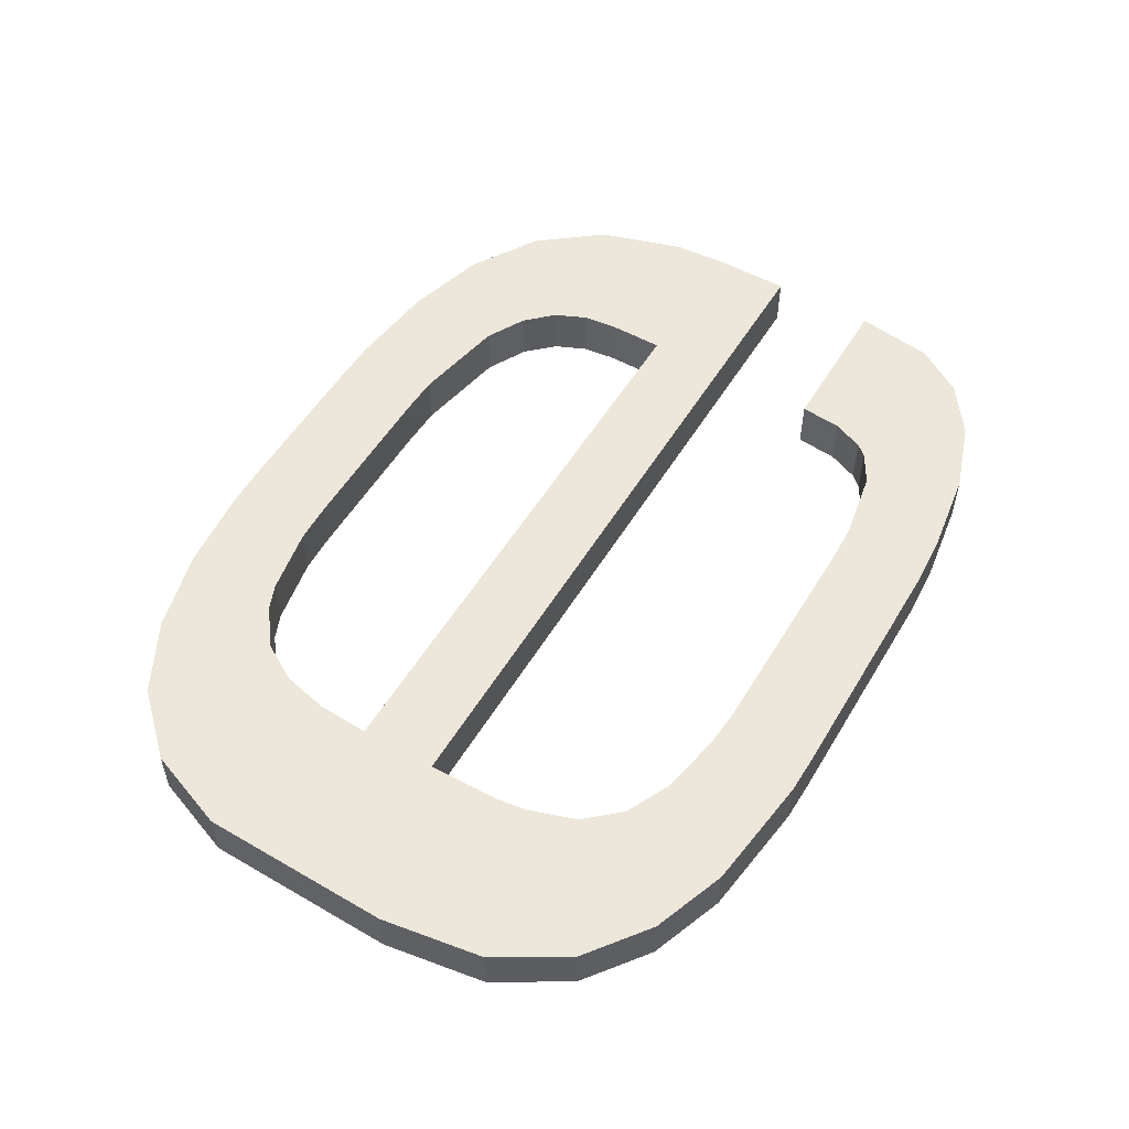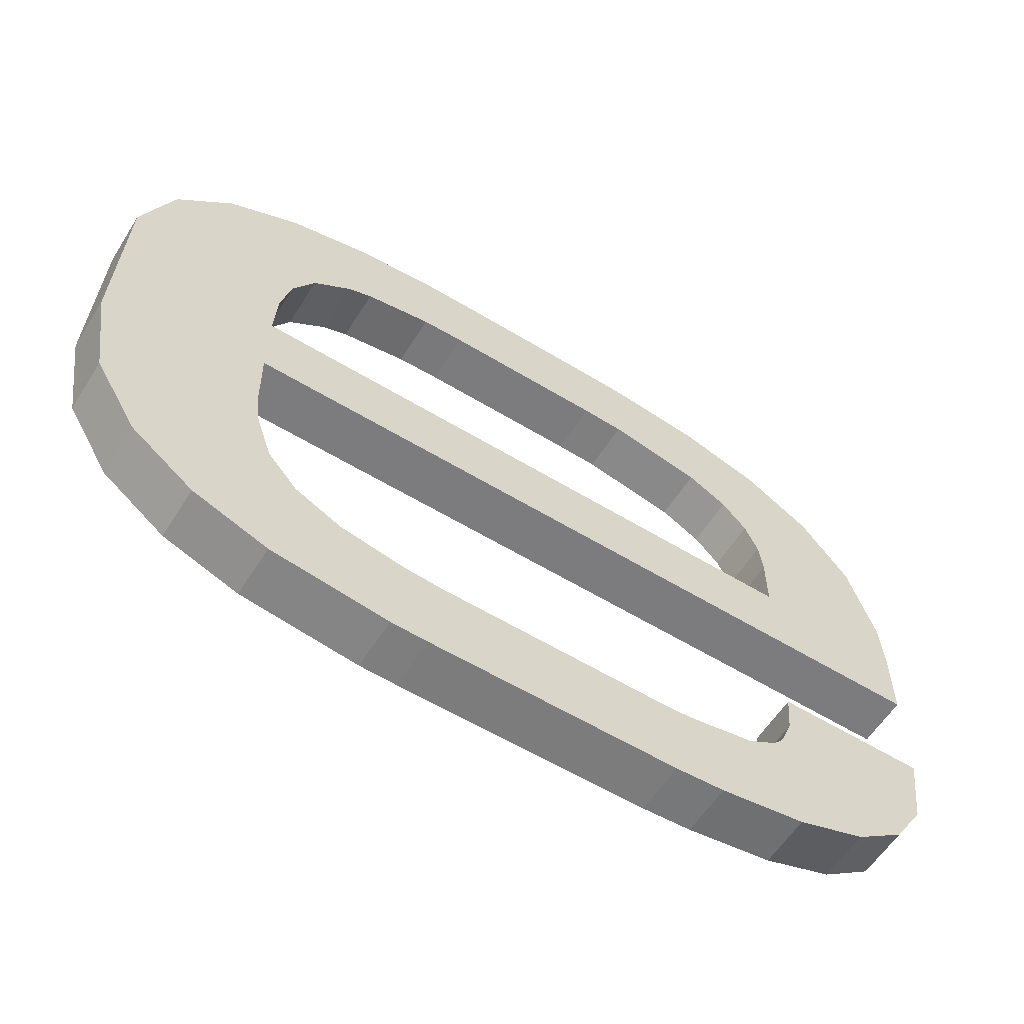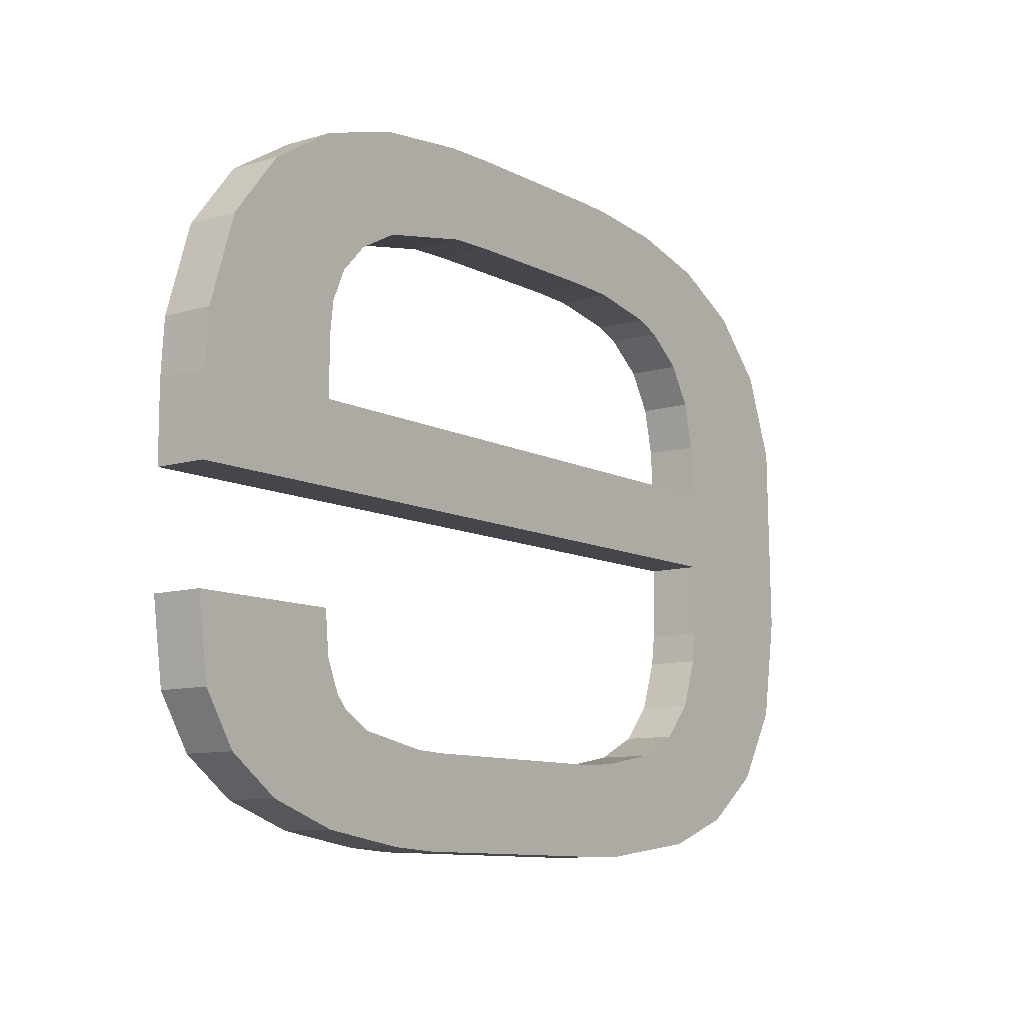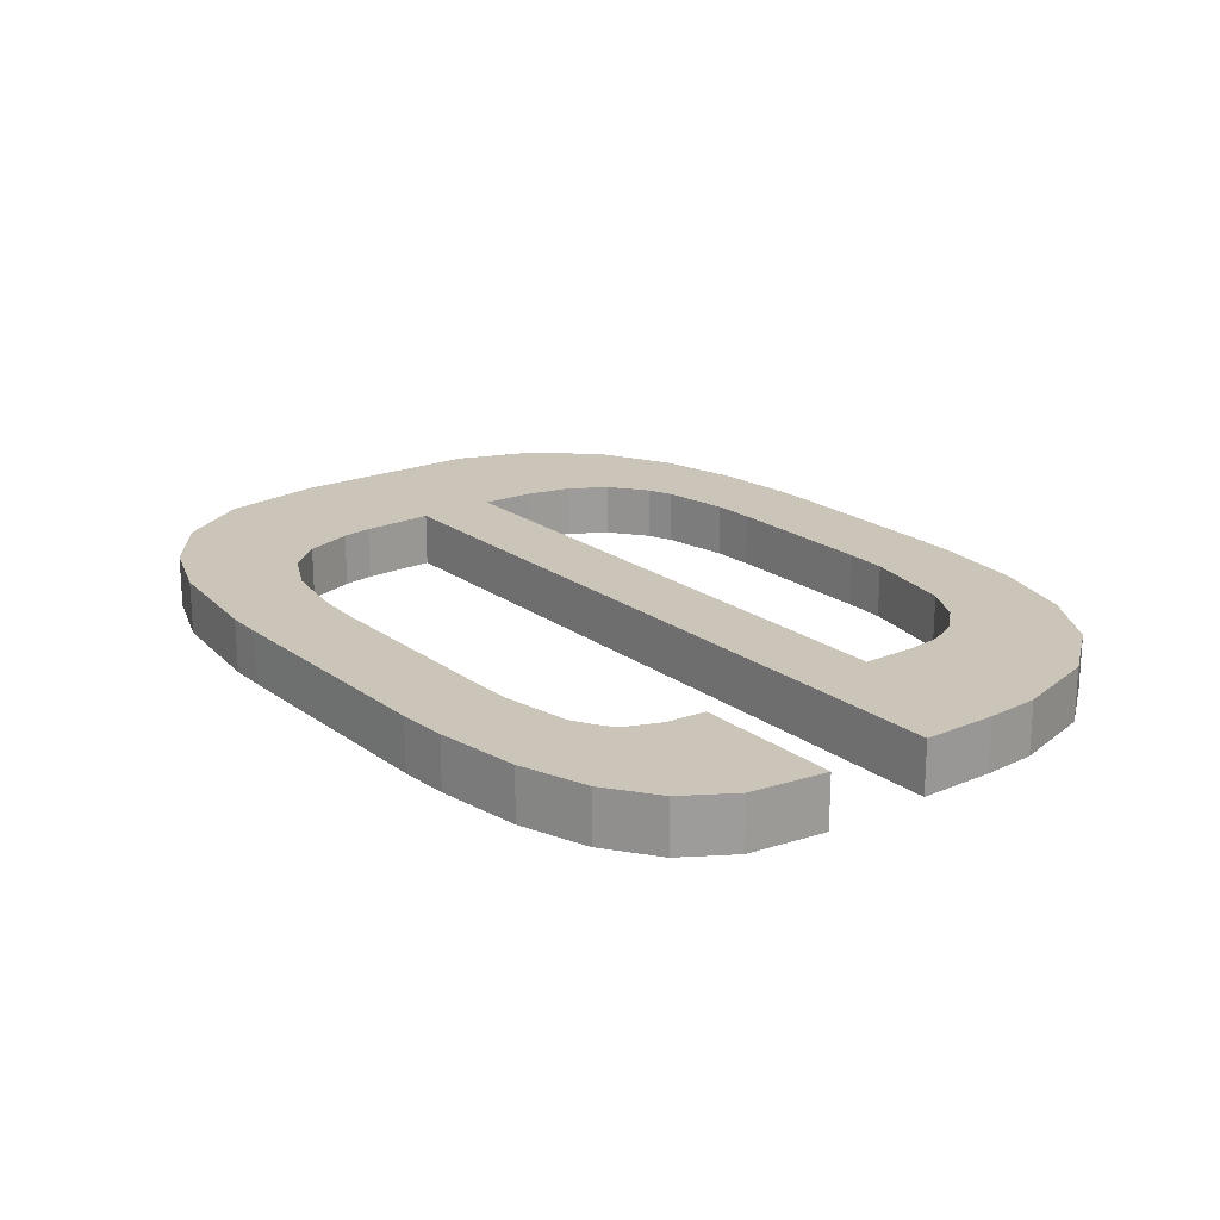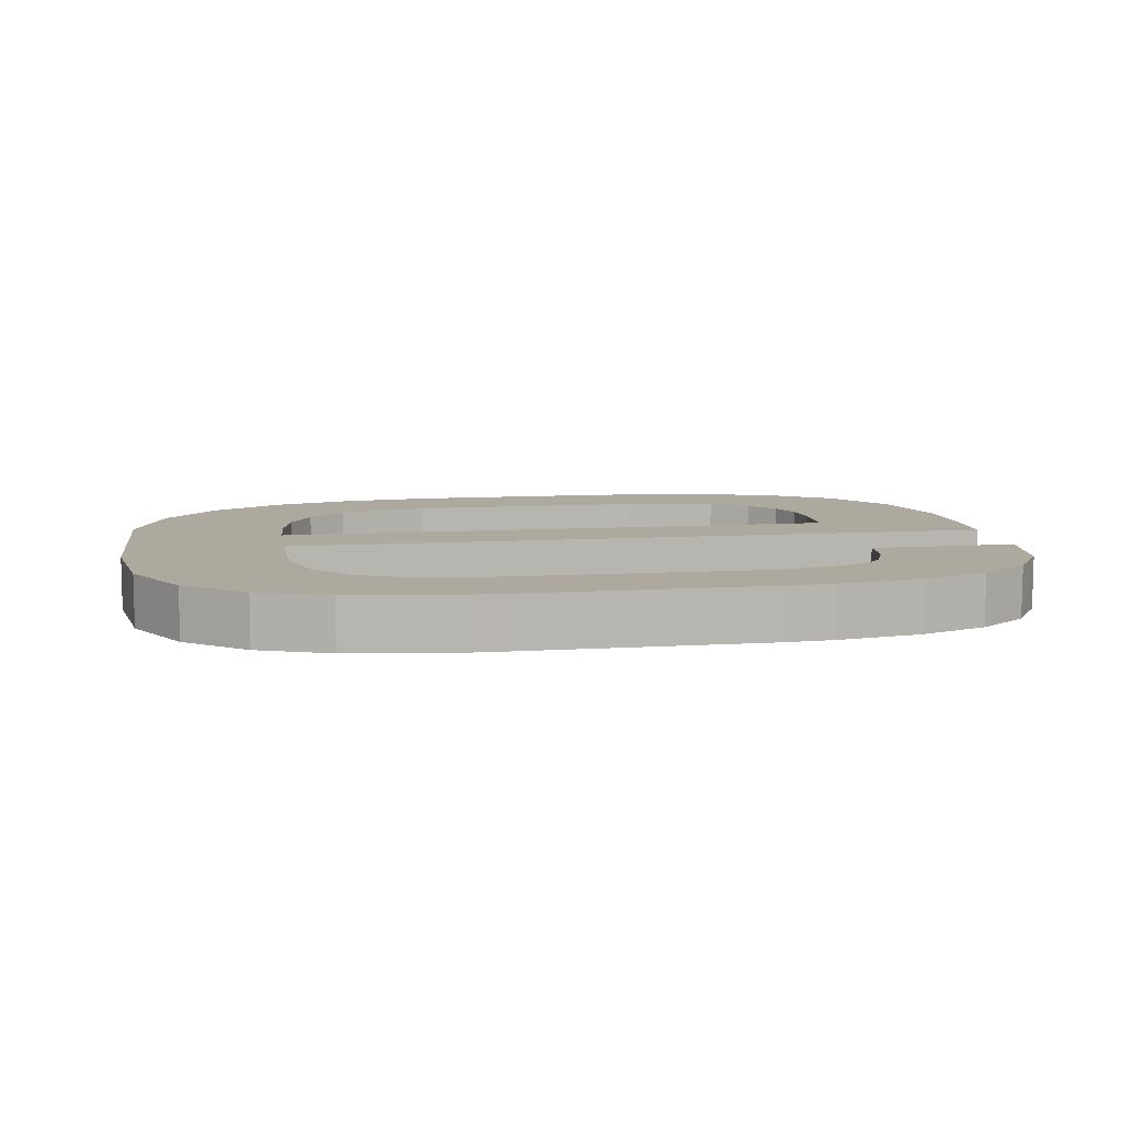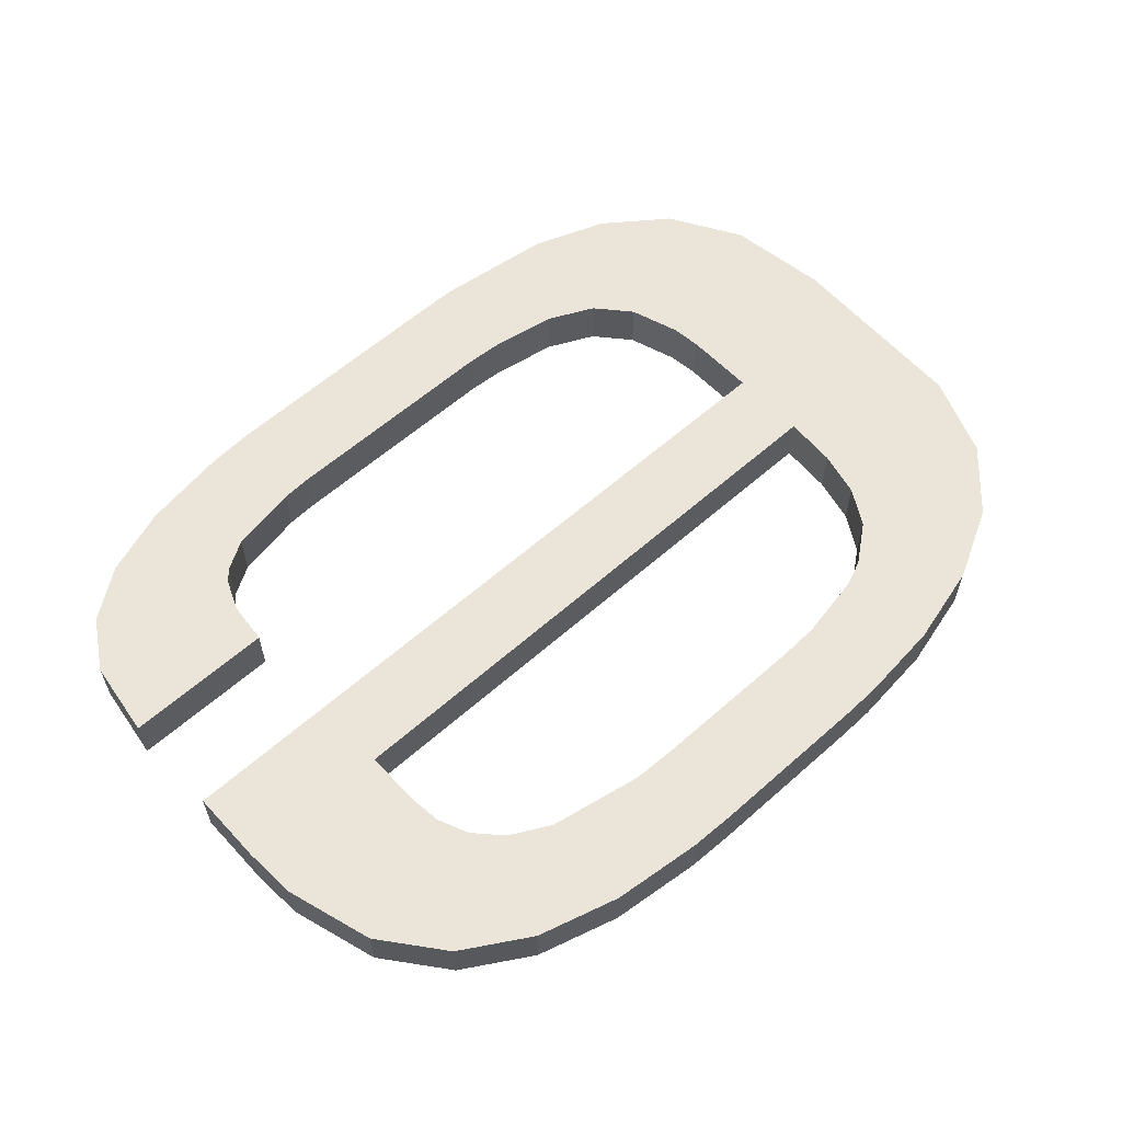
<metadata>
{"format":"obj","ext":"obj","renderer":"f3d","projection":"perspective","resolution":1024,"background":"white","views":[{"elev":53.6,"azim":-59.5,"up":"+Z"},{"elev":-58.9,"azim":-32.1,"up":"+Y"},{"elev":-10.0,"azim":127.3,"up":"+Y"},{"elev":20.3,"azim":52.4,"up":"+Z"},{"elev":9.1,"azim":-9.2,"up":"+Z"},{"elev":59.4,"azim":137.7,"up":"+Z"}]}
</metadata>
<code>
v 0.02408 -1.173 0
v 0.2008 -0.7053 0
v 0.5136 -0.3783 0
v 0.92 -0.1684 0
v 1.378 -0.05173 0
v 1.844 -0.004761 0
v 2.067 0 0
v 2.966 0 0
v 3.238 -0.006212 0
v 3.754 -0.06363 0
v 4.216 -0.1982 0
v 4.599 -0.4305 0
v 4.878 -0.7811 0
v 5.029 -1.271 0
v 5.049 -1.574 0
v 5.049 -1.998 0
v 0.9013 -1.998 0
v 0.9081 -2.401 0
v 0.9295 -2.571 0
v 1.022 -2.844 0
v 1.191 -3.037 0
v 1.45 -3.161 0
v 1.809 -3.228 0
v 2.031 -3.243 0
v 3.319 -3.245 0
v 3.492 -3.237 0
v 3.881 -3.165 0
v 4.046 -3.069 0
v 4.104 -3.002 0
v 4.176 -2.828 0
v 4.197 -2.592 0
v 5.049 -2.592 0
v 4.989 -3.033 0
v 4.815 -3.314 0
v 4.531 -3.517 0
v 4.143 -3.65 0
v 3.657 -3.724 0
v 3.38 -3.74 0
v 1.969 -3.746 0
v 1.763 -3.742 0
v 1.104 -3.657 0
v 0.6856 -3.504 0
v 0.3334 -3.238 0
v 0.0905 -2.833 0
v 0 -2.257 0
v 4.197 -1.239 0
v 4.176 -1.056 0
v 4.1 -0.8826 0
v 3.956 -0.73 0
v 3.729 -0.6082 0
v 3.2 -0.506 0
v 2.966 -0.4984 0
v 2.069 -0.4984 0
v 1.83 -0.5074 0
v 1.454 -0.5766 0
v 1.31 -0.635 0
v 1.1 -0.7953 0
v 0.9761 -1.008 0
v 0.9166 -1.265 0
v 0.9013 -1.56 0
v 4.197 -1.56 0
v 4.197 -1.56 0.293
v 0.9013 -1.56 0.293
v 0.9166 -1.265 0.293
v 0.9761 -1.008 0.293
v 1.1 -0.7953 0.293
v 1.31 -0.635 0.293
v 1.454 -0.5766 0.293
v 1.83 -0.5074 0.293
v 2.069 -0.4984 0.293
v 2.966 -0.4984 0.293
v 3.2 -0.506 0.293
v 3.729 -0.6082 0.293
v 3.956 -0.73 0.293
v 4.1 -0.8826 0.293
v 4.176 -1.056 0.293
v 4.197 -1.239 0.293
v 0 -2.257 0.293
v 0.0905 -2.833 0.293
v 0.3334 -3.238 0.293
v 0.6856 -3.504 0.293
v 1.104 -3.657 0.293
v 1.763 -3.742 0.293
v 1.969 -3.746 0.293
v 3.38 -3.74 0.293
v 3.657 -3.724 0.293
v 4.143 -3.65 0.293
v 4.531 -3.517 0.293
v 4.815 -3.314 0.293
v 4.989 -3.033 0.293
v 5.049 -2.592 0.293
v 4.197 -2.592 0.293
v 4.176 -2.828 0.293
v 4.104 -3.002 0.293
v 4.046 -3.069 0.293
v 3.881 -3.165 0.293
v 3.492 -3.237 0.293
v 3.319 -3.245 0.293
v 2.031 -3.243 0.293
v 1.809 -3.228 0.293
v 1.45 -3.161 0.293
v 1.191 -3.037 0.293
v 1.022 -2.844 0.293
v 0.9295 -2.571 0.293
v 0.9081 -2.401 0.293
v 0.9013 -1.998 0.293
v 5.049 -1.998 0.293
v 5.049 -1.574 0.293
v 5.029 -1.271 0.293
v 4.878 -0.7811 0.293
v 4.599 -0.4305 0.293
v 4.216 -0.1982 0.293
v 3.754 -0.06363 0.293
v 3.238 -0.006212 0.293
v 2.966 0 0.293
v 2.067 0 0.293
v 1.844 -0.004761 0.293
v 1.378 -0.05173 0.293
v 0.92 -0.1684 0.293
v 0.5136 -0.3783 0.293
v 0.2008 -0.7053 0.293
v 0.02408 -1.173 0.293
f 45 18 17
f 59 1 60
f 61 60 17
f 61 17 16
f 61 16 15
f 61 15 14
f 61 14 46
f 47 46 13
f 46 14 13
f 48 47 12
f 47 13 12
f 49 48 11
f 48 12 11
f 50 49 11
f 50 11 10
f 51 50 10
f 51 10 9
f 52 51 8
f 51 9 8
f 53 52 8
f 53 8 7
f 54 53 6
f 53 7 6
f 55 54 5
f 54 6 5
f 60 1 45
f 60 45 17
f 2 1 59
f 2 59 58
f 58 57 3
f 58 3 2
f 57 56 4
f 57 4 3
f 56 55 5
f 56 5 4
f 45 44 18
f 44 19 18
f 44 43 19
f 43 20 19
f 43 42 20
f 42 21 20
f 42 41 21
f 41 22 21
f 41 40 22
f 40 23 22
f 40 39 23
f 39 24 23
f 39 38 24
f 38 25 24
f 38 37 26
f 38 26 25
f 37 36 27
f 37 27 26
f 36 35 28
f 36 28 27
f 35 34 29
f 35 29 28
f 34 33 30
f 34 30 29
f 33 32 30
f 32 31 30
f 106 105 78
f 63 122 64
f 106 63 62
f 107 106 62
f 108 107 62
f 109 108 62
f 77 109 62
f 110 77 76
f 110 109 77
f 111 76 75
f 111 110 76
f 112 75 74
f 112 111 75
f 112 74 73
f 113 112 73
f 113 73 72
f 114 113 72
f 115 72 71
f 115 114 72
f 115 71 70
f 116 115 70
f 117 70 69
f 117 116 70
f 118 69 68
f 118 117 69
f 78 122 63
f 106 78 63
f 64 122 121
f 65 64 121
f 120 66 65
f 121 120 65
f 119 67 66
f 120 119 66
f 118 68 67
f 119 118 67
f 105 79 78
f 105 104 79
f 104 80 79
f 104 103 80
f 103 81 80
f 103 102 81
f 102 82 81
f 102 101 82
f 101 83 82
f 101 100 83
f 100 84 83
f 100 99 84
f 99 85 84
f 99 98 85
f 97 86 85
f 98 97 85
f 96 87 86
f 97 96 86
f 95 88 87
f 96 95 87
f 94 89 88
f 95 94 88
f 93 90 89
f 94 93 89
f 93 91 90
f 93 92 91
f 30 31 92
f 30 92 93
f 31 32 91
f 31 91 92
f 32 33 90
f 32 90 91
f 29 30 93
f 29 93 94
f 33 34 89
f 33 89 90
f 28 29 94
f 28 94 95
f 34 35 88
f 34 88 89
f 27 28 95
f 27 95 96
f 35 36 87
f 35 87 88
f 26 27 96
f 26 96 97
f 36 37 86
f 36 86 87
f 25 26 97
f 25 97 98
f 37 38 85
f 37 85 86
f 24 25 98
f 24 98 99
f 38 39 84
f 38 84 85
f 23 24 99
f 23 99 100
f 39 40 83
f 39 83 84
f 22 23 100
f 22 100 101
f 40 41 82
f 40 82 83
f 21 22 101
f 21 101 102
f 41 42 81
f 41 81 82
f 20 21 102
f 20 102 103
f 42 43 80
f 42 80 81
f 19 20 103
f 19 103 104
f 43 44 79
f 43 79 80
f 18 19 104
f 18 104 105
f 44 45 78
f 44 78 79
f 17 18 105
f 17 105 106
f 4 5 118
f 4 118 119
f 55 56 67
f 55 67 68
f 3 4 119
f 3 119 120
f 56 57 66
f 56 66 67
f 2 3 120
f 2 120 121
f 57 58 65
f 57 65 66
f 1 2 121
f 1 121 122
f 58 59 64
f 58 64 65
f 59 60 63
f 59 63 64
f 45 1 122
f 45 122 78
f 60 61 62
f 60 62 63
f 5 6 117
f 5 117 118
f 54 55 68
f 54 68 69
f 6 7 116
f 6 116 117
f 53 54 69
f 53 69 70
f 7 8 115
f 7 115 116
f 52 53 70
f 52 70 71
f 8 9 114
f 8 114 115
f 51 52 71
f 51 71 72
f 9 10 113
f 9 113 114
f 50 51 72
f 50 72 73
f 10 11 112
f 10 112 113
f 49 50 73
f 49 73 74
f 11 12 111
f 11 111 112
f 48 49 74
f 48 74 75
f 12 13 110
f 12 110 111
f 47 48 75
f 47 75 76
f 13 14 109
f 13 109 110
f 46 47 76
f 46 76 77
f 61 46 77
f 61 77 62
f 14 15 108
f 14 108 109
f 15 16 107
f 15 107 108
f 16 17 106
f 16 106 107

</code>
